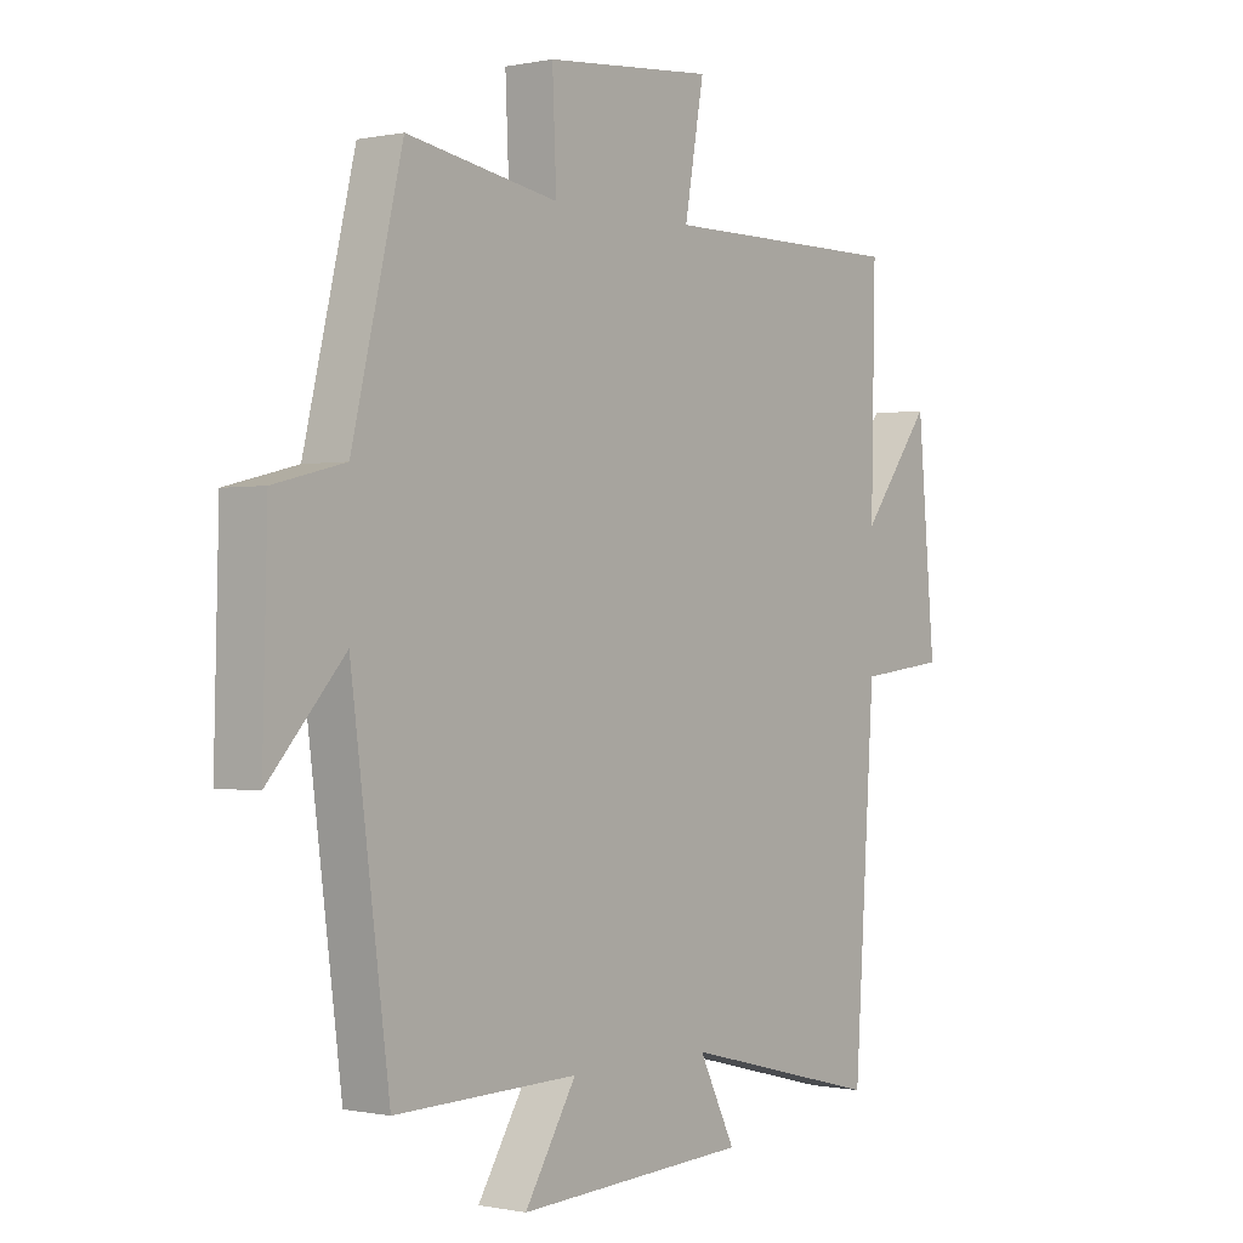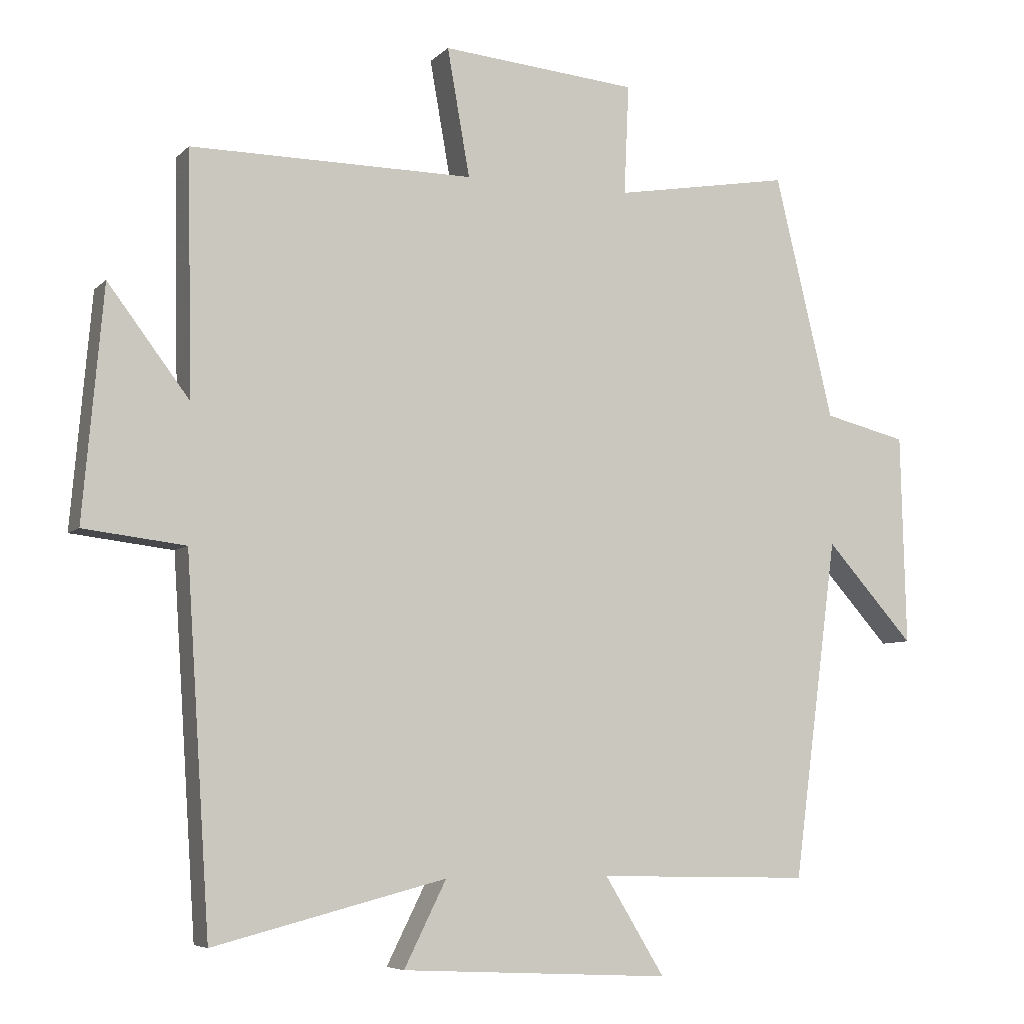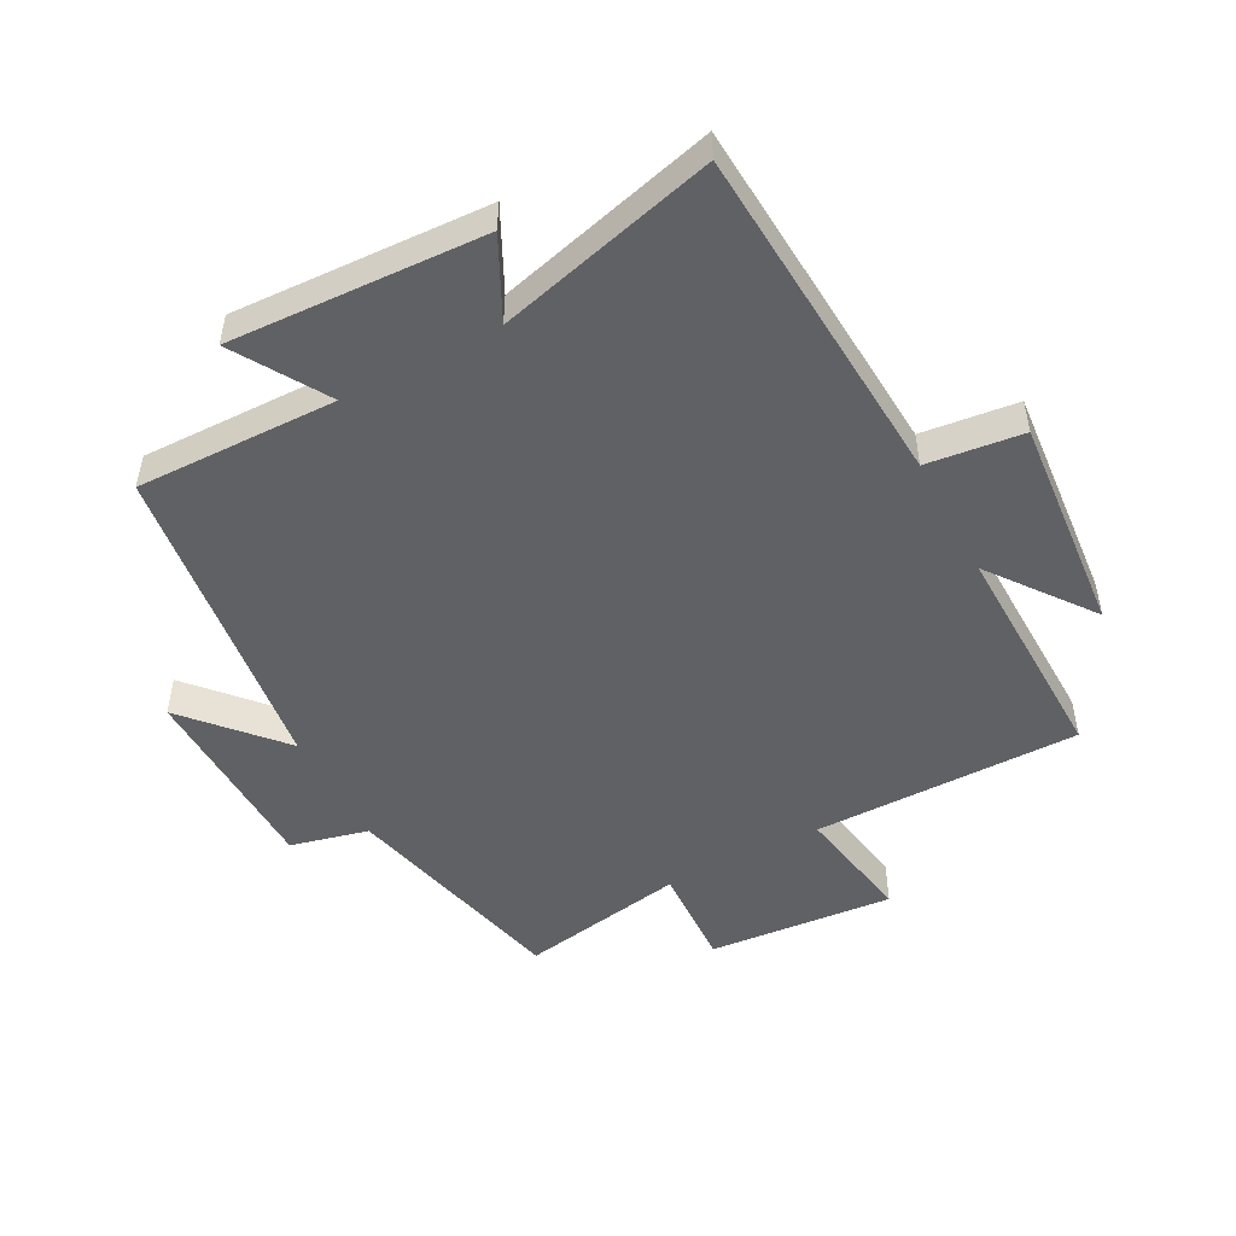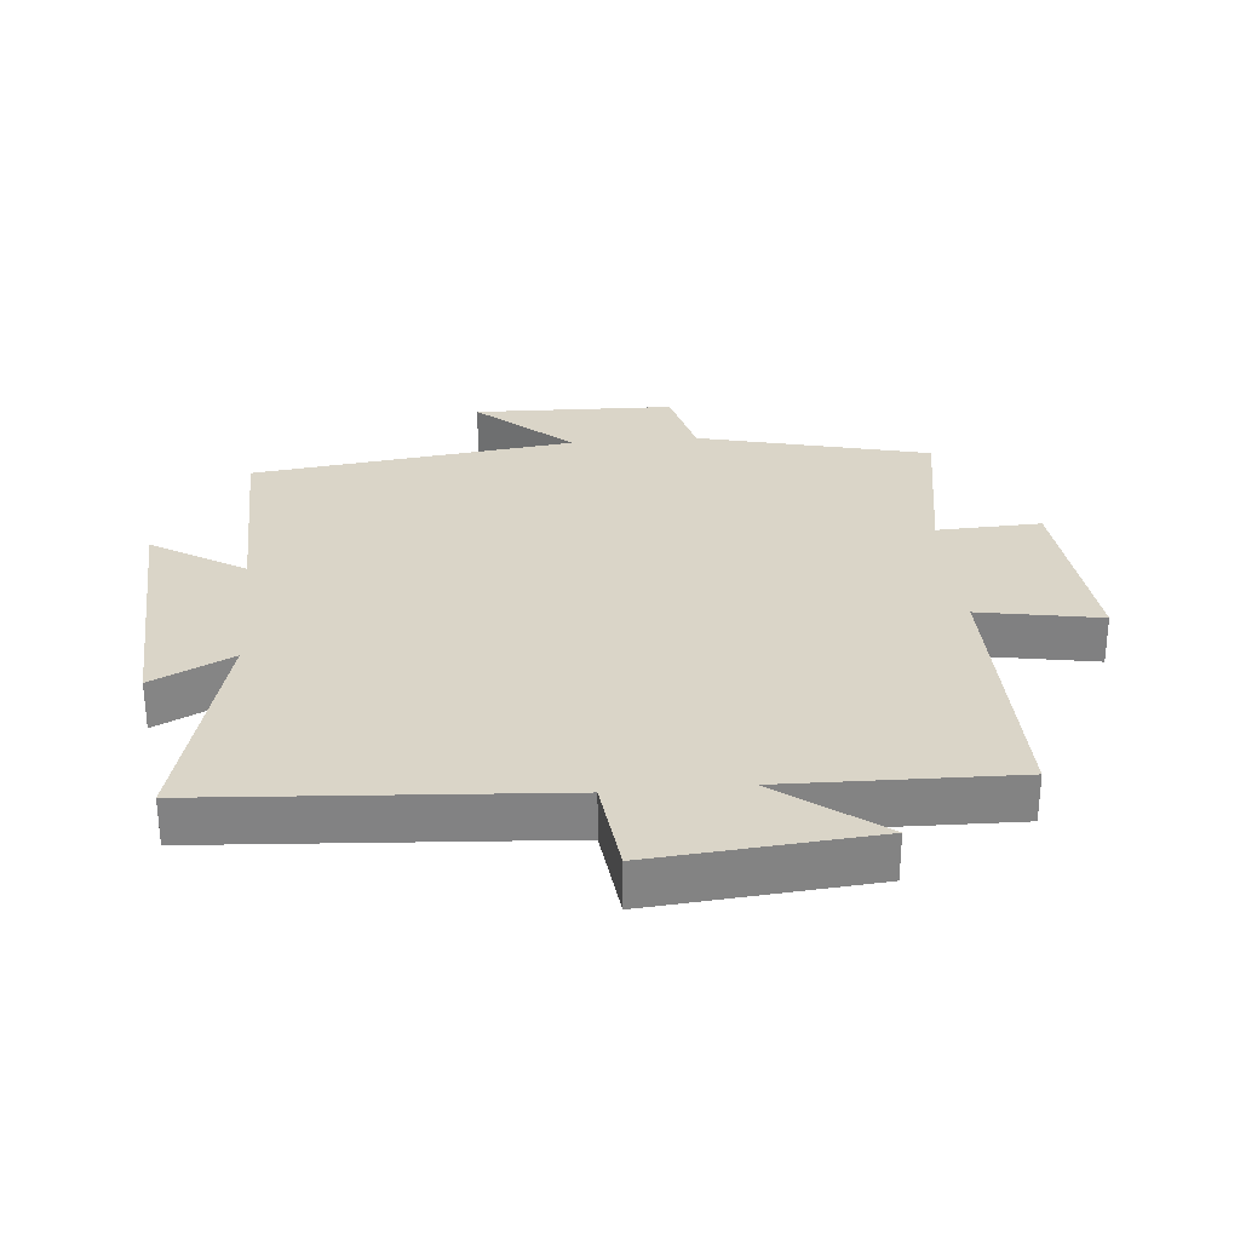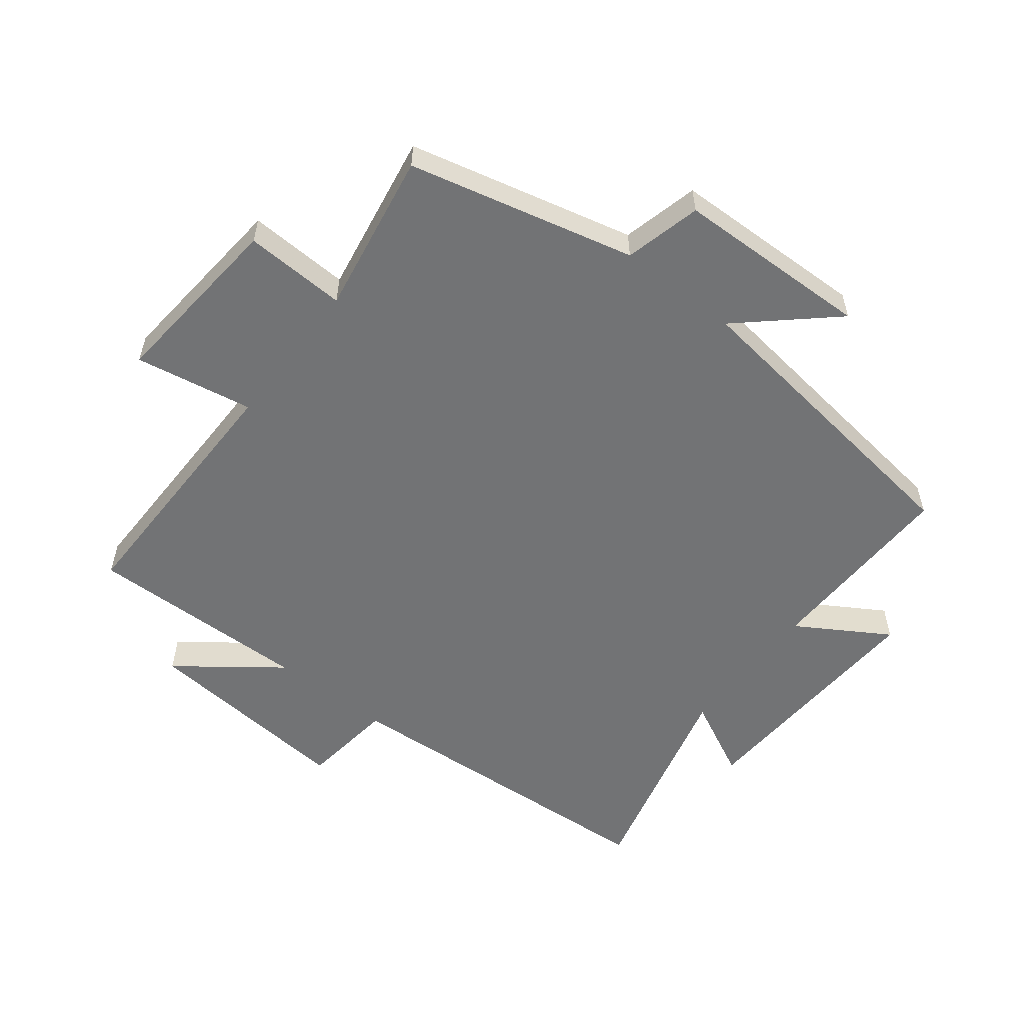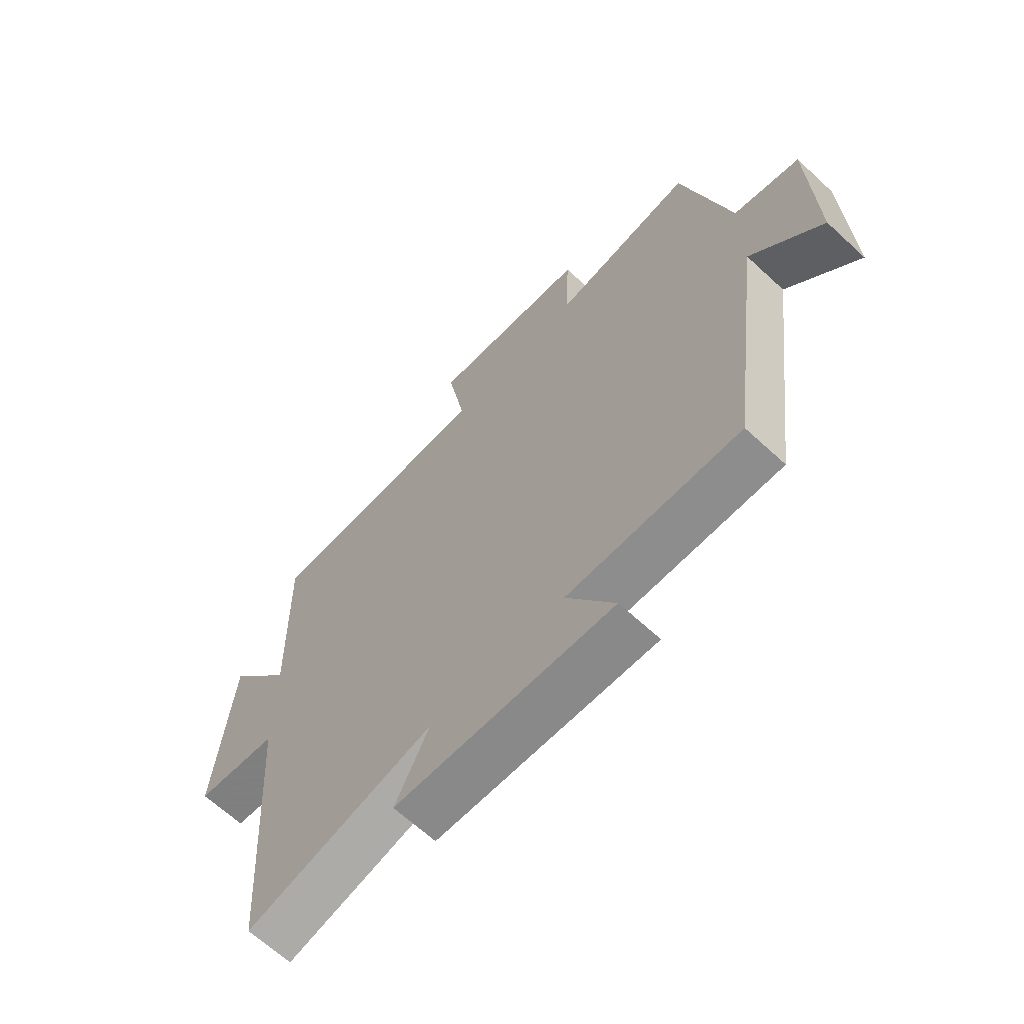
<metadata>
{"format":"obj","ext":"obj","renderer":"f3d","projection":"perspective","resolution":1024,"background":"white","views":[{"elev":-0.3,"azim":127.9,"up":"+Z"},{"elev":-6.3,"azim":-22.8,"up":"+Z"},{"elev":-49.9,"azim":-151.9,"up":"+Y"},{"elev":29.3,"azim":-95.0,"up":"+Y"},{"elev":-55.8,"azim":52.1,"up":"+Y"},{"elev":-65.6,"azim":47.1,"up":"+Z"}]}
</metadata>
<code>
v -0.465 0.07 -0.587
v -0.5 0.07 -0.049
v -0.649 0.07 -0.031
v -0.619 0.07 0.307
v -0.5 0.07 0.149
v -0.507 0.07 0.503
v -0.092 0.07 0.5
v -0.125 0.07 0.687
v 0.163 0.07 0.661
v 0.156 0.07 0.5
v 0.414 0.07 0.544
v 0.5 0.07 0.187
v 0.621 0.07 0.157
v 0.629 0.07 -0.153
v 0.5 0.07 -0.009
v 0.435 0.07 -0.507
v 0.122 0.07 -0.5
v 0.21 0.07 -0.644
v -0.186 0.07 -0.624
v -0.124 0.07 -0.5
v -0.465 0 -0.587
v -0.5 0 -0.049
v -0.649 0 -0.031
v -0.619 0 0.307
v -0.5 0 0.149
v -0.507 0 0.503
v -0.092 0 0.5
v -0.125 0 0.687
v 0.163 0 0.661
v 0.156 0 0.5
v 0.414 0 0.544
v 0.5 0 0.187
v 0.621 0 0.157
v 0.629 0 -0.153
v 0.5 0 -0.009
v 0.435 0 -0.507
v 0.122 0 -0.5
v 0.21 0 -0.644
v -0.186 0 -0.624
v -0.124 0 -0.5
f 17 18 19 20
f 15 16 17
f 15 17 20
f 12 13 14 15
f 20 1 2
f 15 20 2
f 12 15 2
f 11 12 2
f 10 11 2
f 7 8 9 10
f 5 6 7
f 10 2 3
f 7 10 3
f 5 7 3
f 3 4 5
f 40 39 38 37
f 37 36 35
f 40 37 35
f 35 34 33 32
f 22 21 40
f 22 40 35
f 22 35 32
f 22 32 31
f 22 31 30
f 30 29 28 27
f 27 26 25
f 23 22 30
f 23 30 27
f 23 27 25
f 25 24 23
f 1 21 22 2
f 2 22 23 3
f 3 23 24 4
f 4 24 25 5
f 5 25 26 6
f 6 26 27 7
f 7 27 28 8
f 8 28 29 9
f 9 29 30 10
f 10 30 31 11
f 11 31 32 12
f 12 32 33 13
f 13 33 34 14
f 14 34 35 15
f 15 35 36 16
f 16 36 37 17
f 17 37 38 18
f 18 38 39 19
f 19 39 40 20
f 20 40 21 1

</code>
